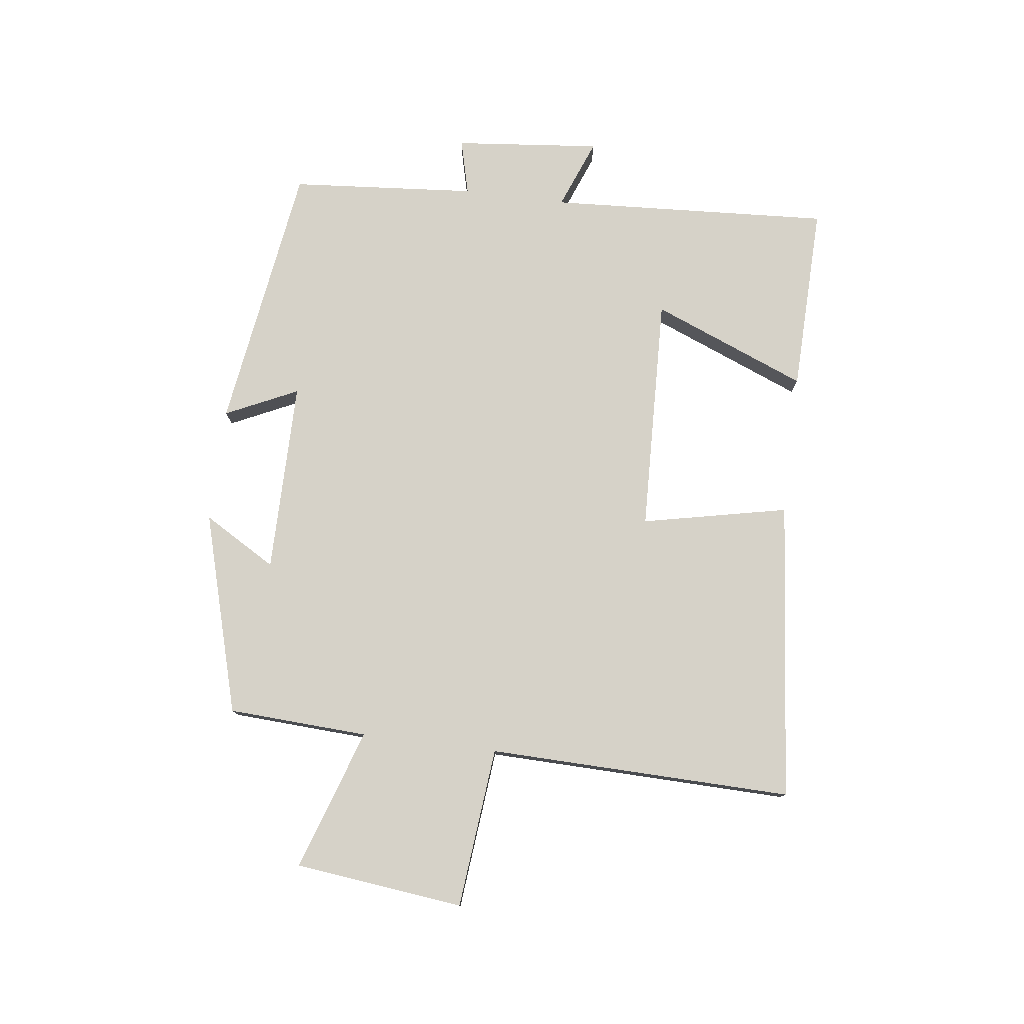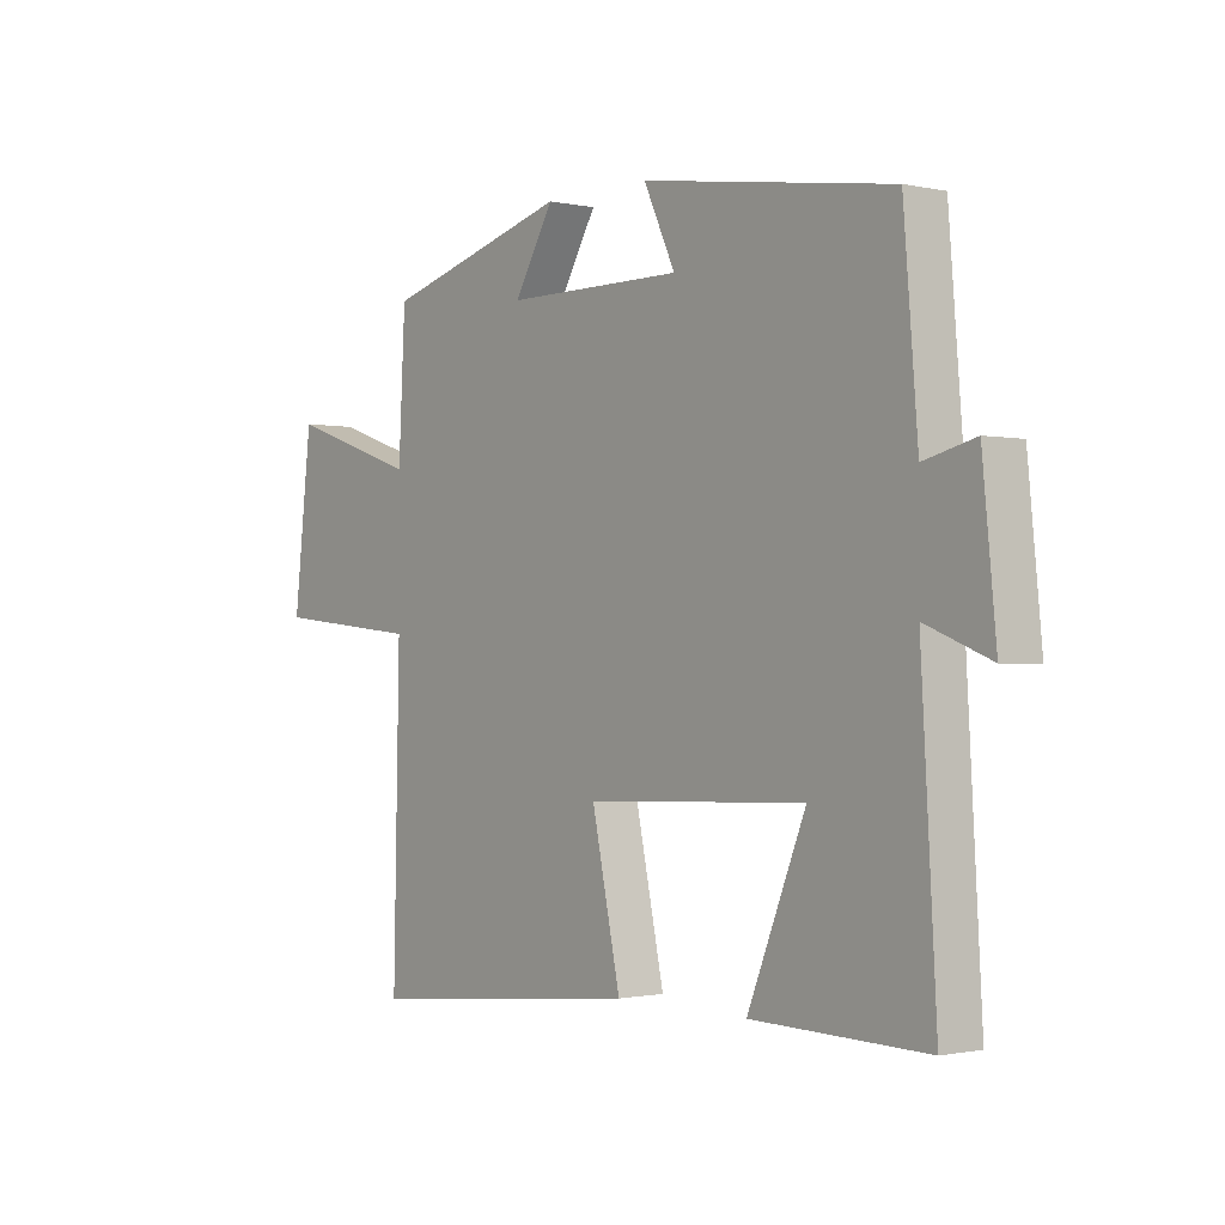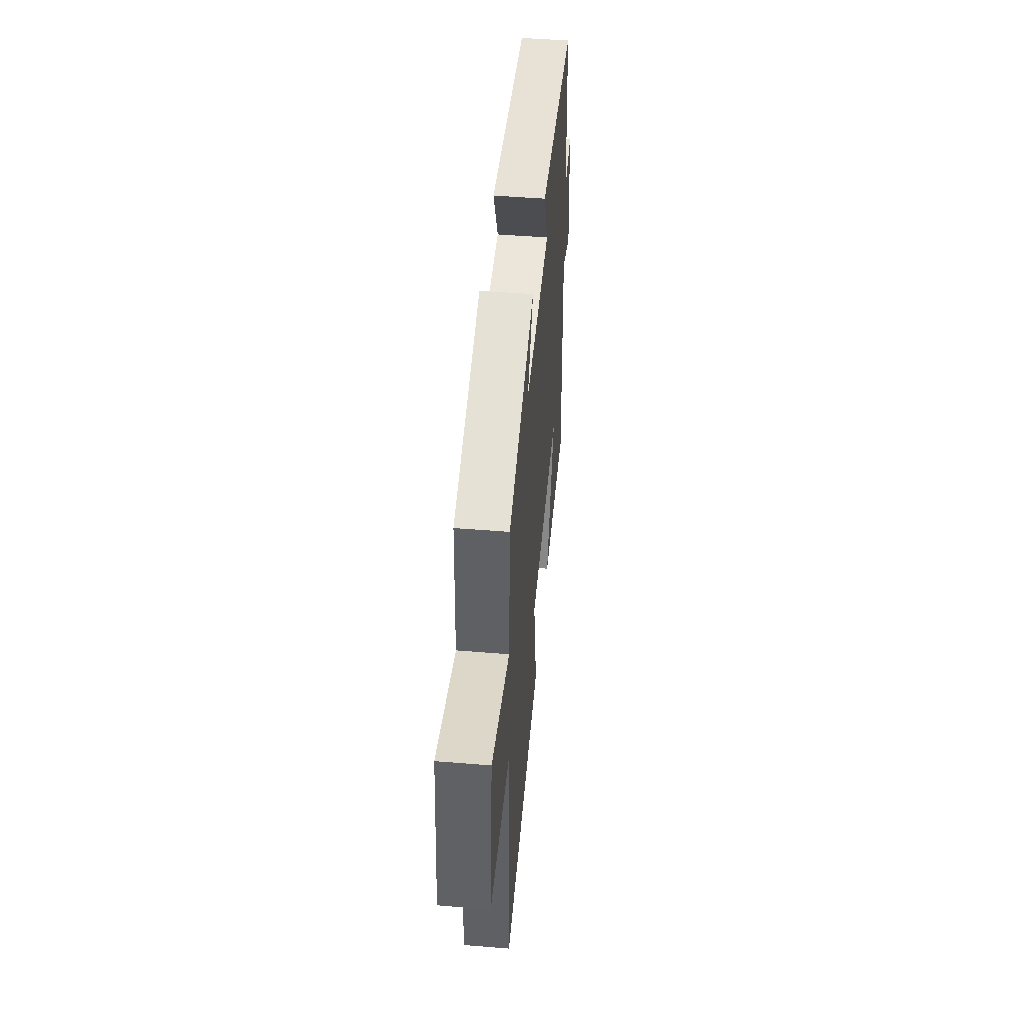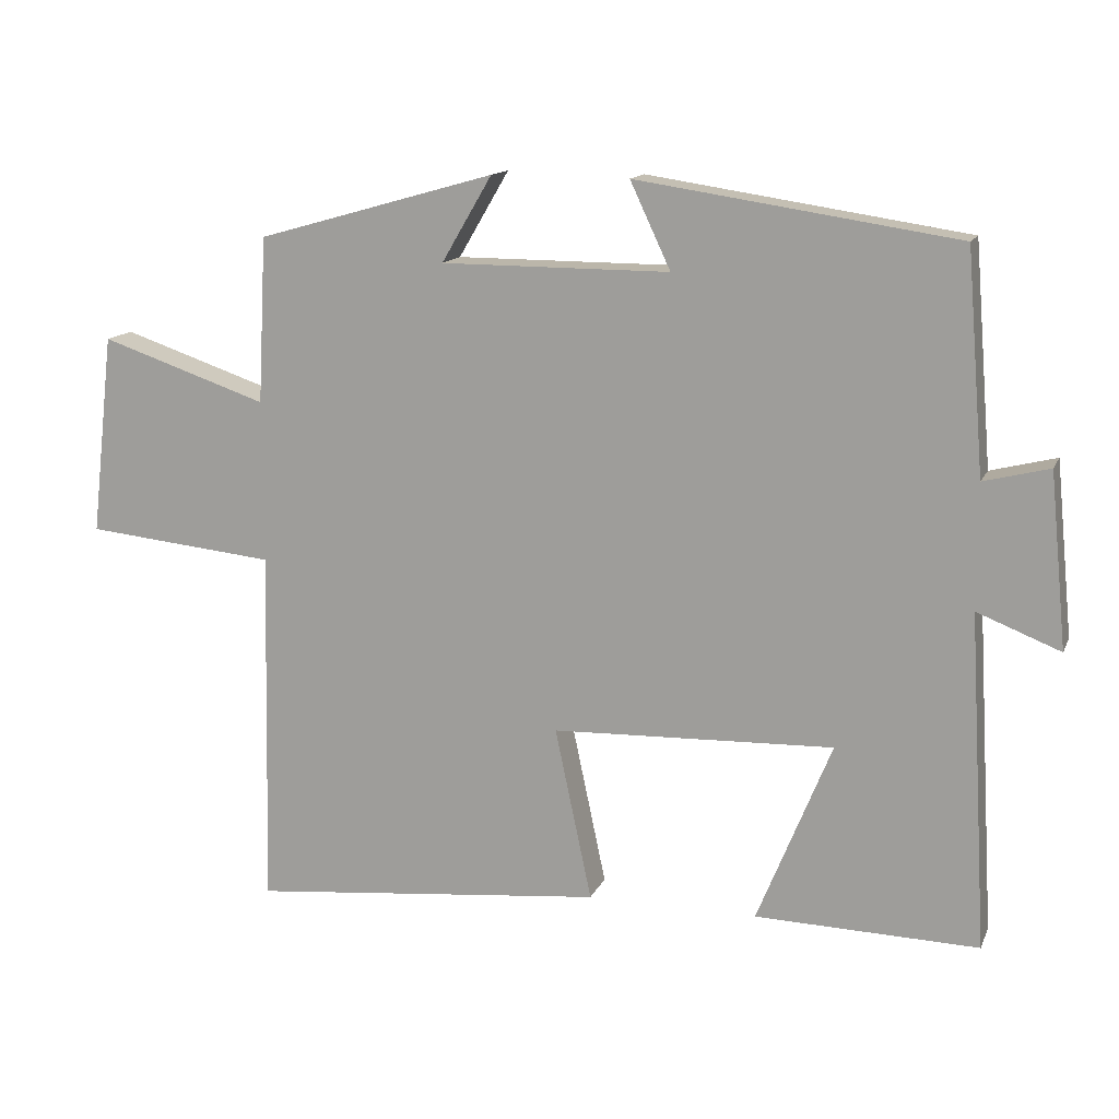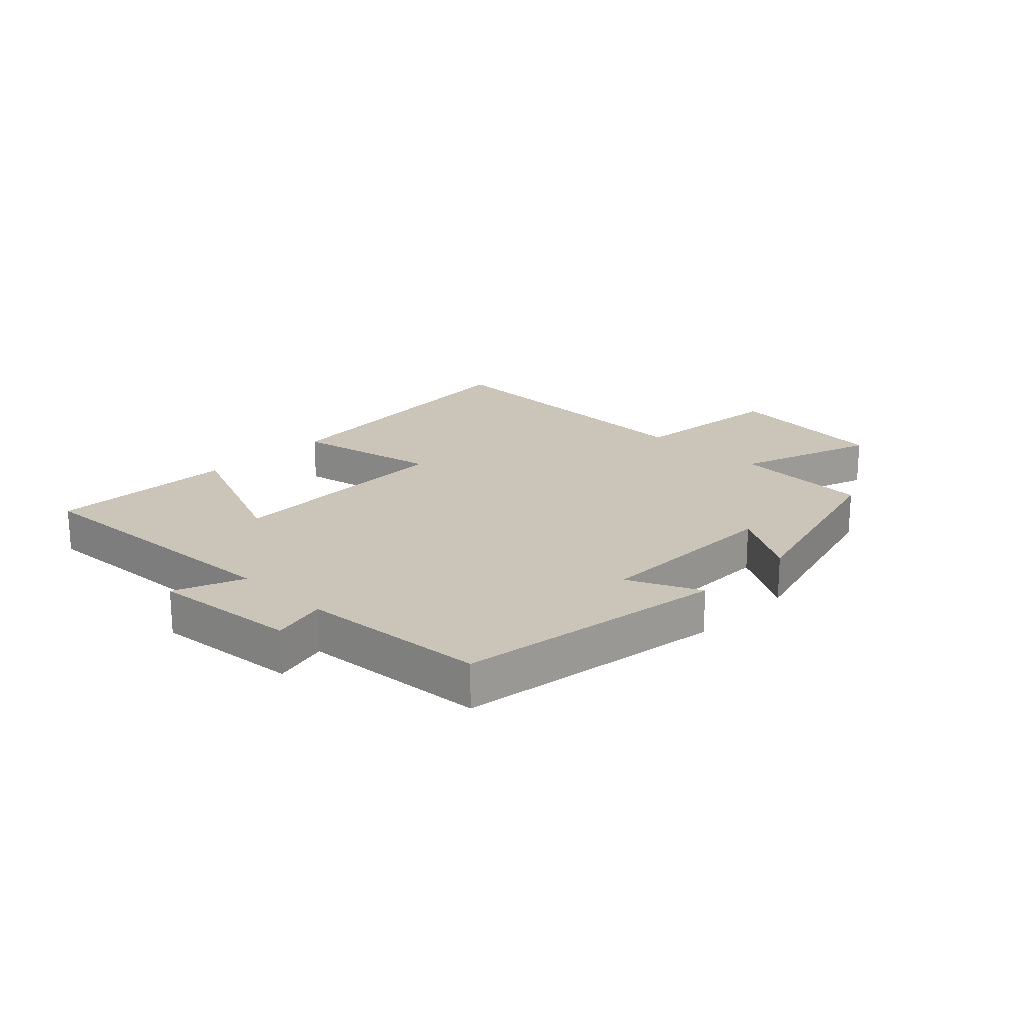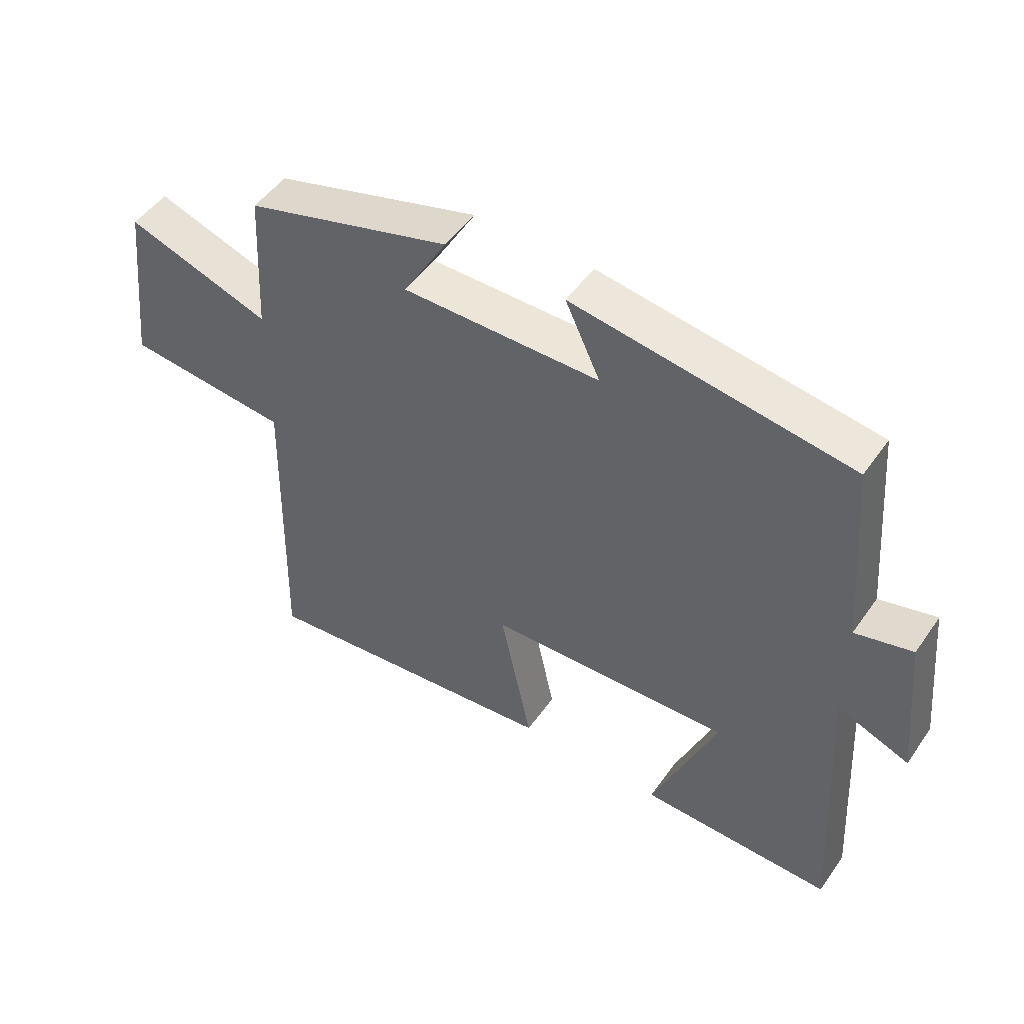
<metadata>
{"format":"obj","ext":"obj","renderer":"f3d","projection":"perspective","resolution":1024,"background":"white","views":[{"elev":78.2,"azim":97.2,"up":"+Y"},{"elev":-1.0,"azim":-128.6,"up":"+Z"},{"elev":48.5,"azim":95.2,"up":"+Z"},{"elev":14.0,"azim":-162.5,"up":"+Z"},{"elev":20.3,"azim":-45.4,"up":"+Y"},{"elev":49.3,"azim":-146.4,"up":"+Z"}]}
</metadata>
<code>
v 0.488 0.07 0.407
v 0.5 0.07 0.177
v 0.732 0.07 0.255
v 0.764 0.07 -0.023
v 0.5 0.07 -0.049
v 0.511 0.07 -0.55
v 0.018 0.07 -0.5
v 0.069 0.07 -0.26
v -0.321 0.07 -0.246
v -0.218 0.07 -0.5
v -0.527 0.07 -0.507
v -0.5 0.07 -0.043
v -0.615 0.07 -0.088
v -0.591 0.07 0.152
v -0.5 0.07 0.129
v -0.475 0.07 0.434
v -0.032 0.07 0.5
v -0.088 0.07 0.381
v 0.228 0.07 0.381
v 0.158 0.07 0.5
v 0.488 0 0.407
v 0.5 0 0.177
v 0.732 0 0.255
v 0.764 0 -0.023
v 0.5 0 -0.049
v 0.511 0 -0.55
v 0.018 0 -0.5
v 0.069 0 -0.26
v -0.321 0 -0.246
v -0.218 0 -0.5
v -0.527 0 -0.507
v -0.5 0 -0.043
v -0.615 0 -0.088
v -0.591 0 0.152
v -0.5 0 0.129
v -0.475 0 0.434
v -0.032 0 0.5
v -0.088 0 0.381
v 0.228 0 0.381
v 0.158 0 0.5
f 19 20 1 2
f 18 19 2
f 15 16 17 18
f 15 18 2
f 12 13 14 15
f 12 15 2
f 9 10 11 12
f 8 9 12 2
f 5 6 7 8
f 5 8 2 3
f 3 4 5
f 22 21 40 39
f 22 39 38
f 38 37 36 35
f 22 38 35
f 35 34 33 32
f 22 35 32
f 32 31 30 29
f 22 32 29 28
f 28 27 26 25
f 23 22 28 25
f 25 24 23
f 1 21 22 2
f 2 22 23 3
f 3 23 24 4
f 4 24 25 5
f 5 25 26 6
f 6 26 27 7
f 7 27 28 8
f 8 28 29 9
f 9 29 30 10
f 10 30 31 11
f 11 31 32 12
f 12 32 33 13
f 13 33 34 14
f 14 34 35 15
f 15 35 36 16
f 16 36 37 17
f 17 37 38 18
f 18 38 39 19
f 19 39 40 20
f 20 40 21 1

</code>
